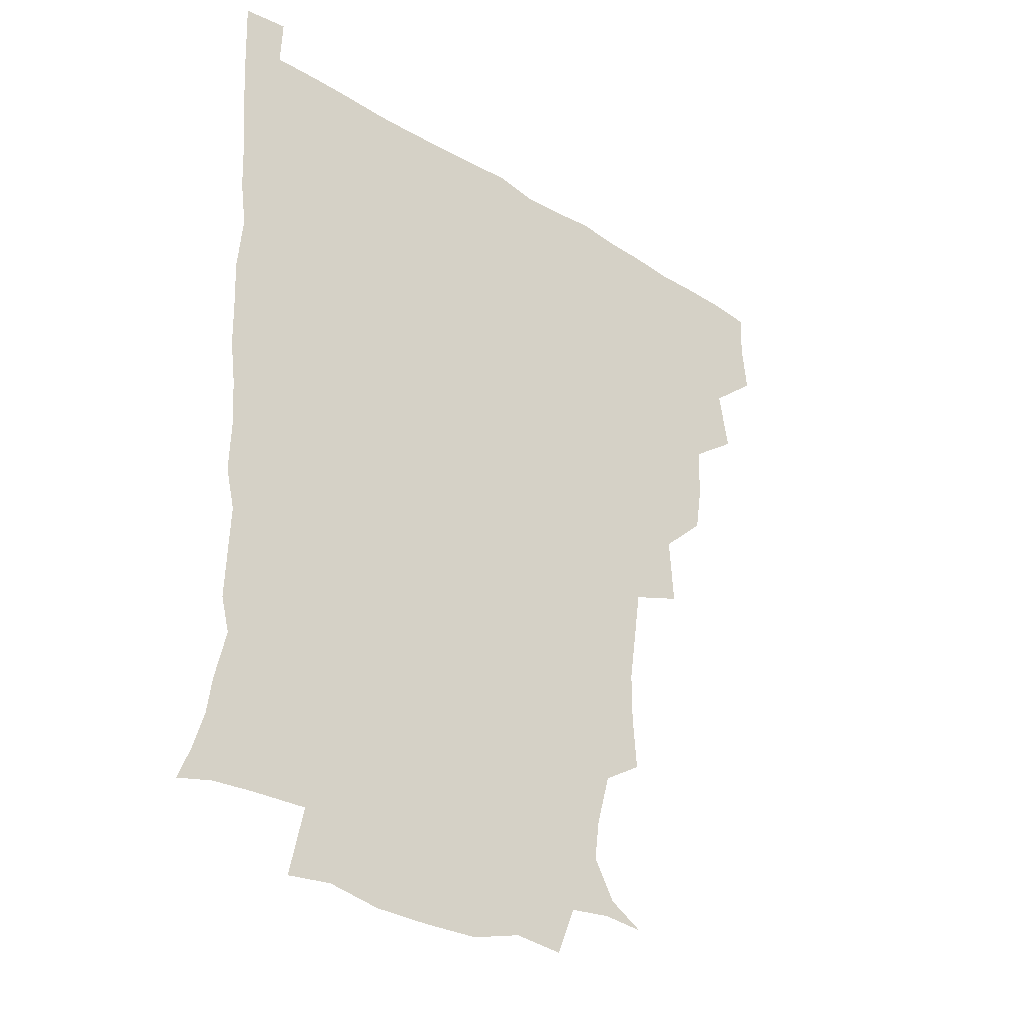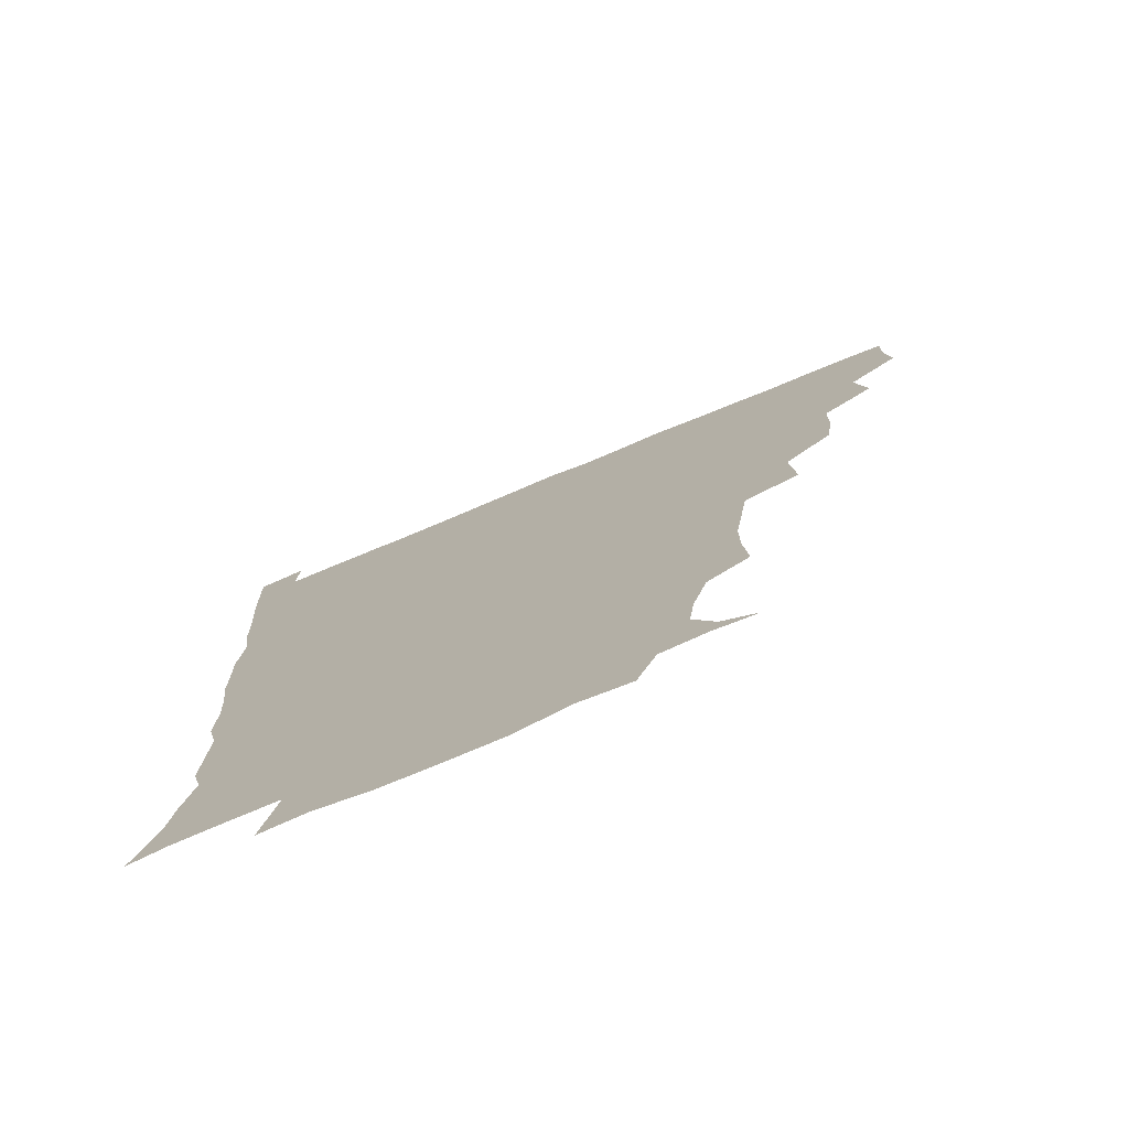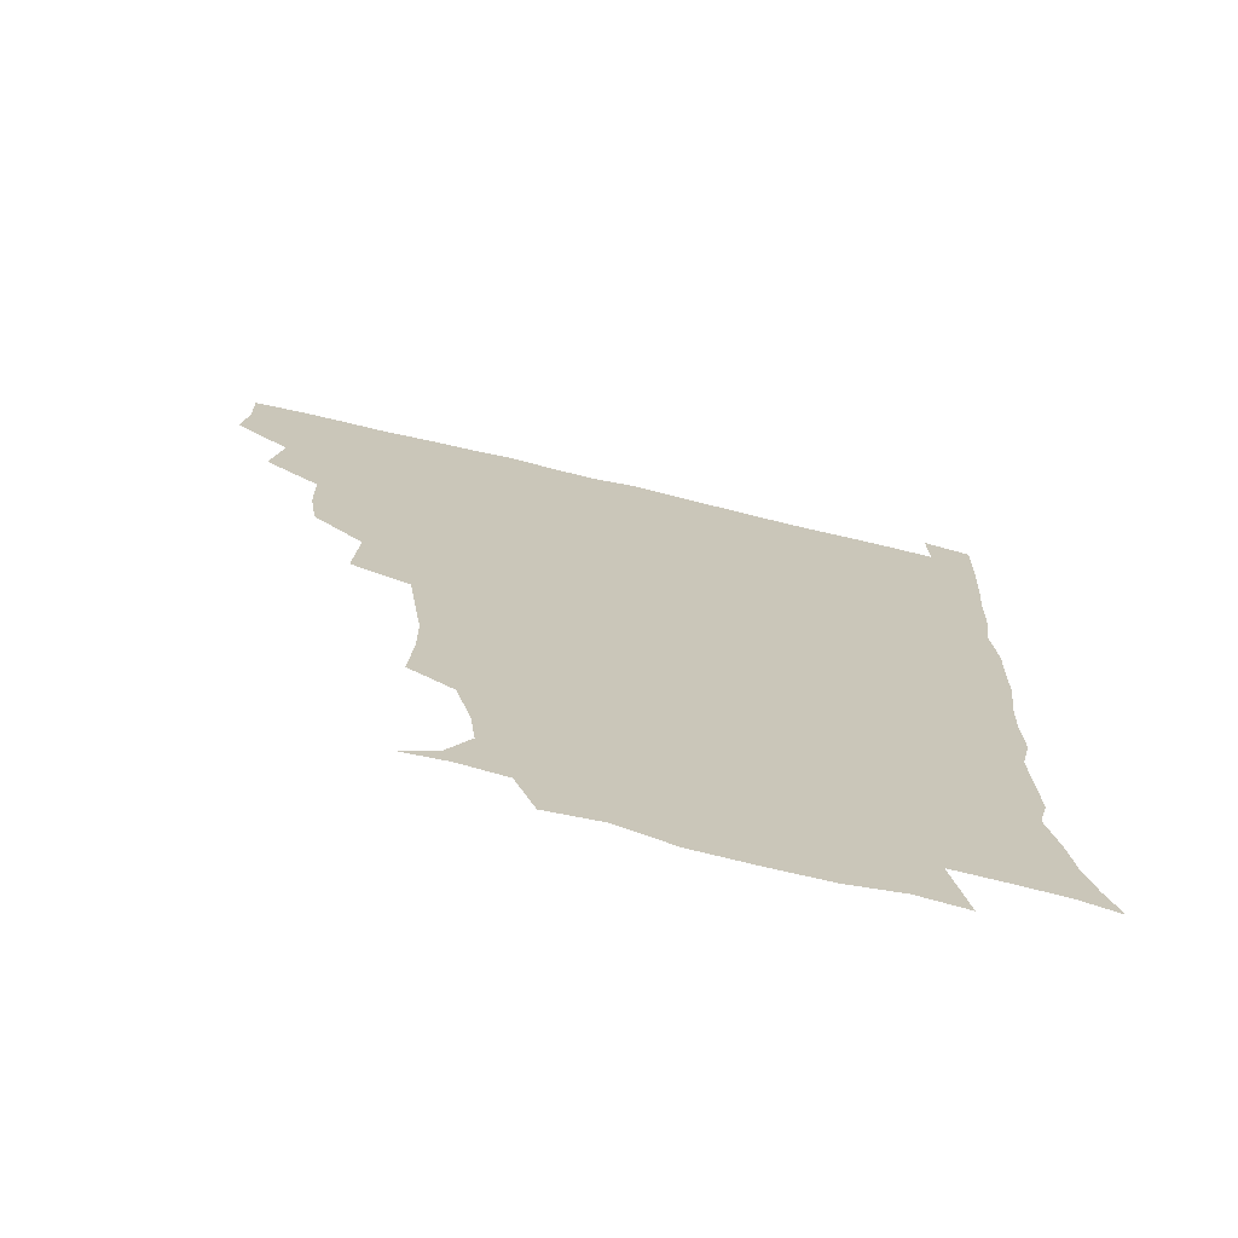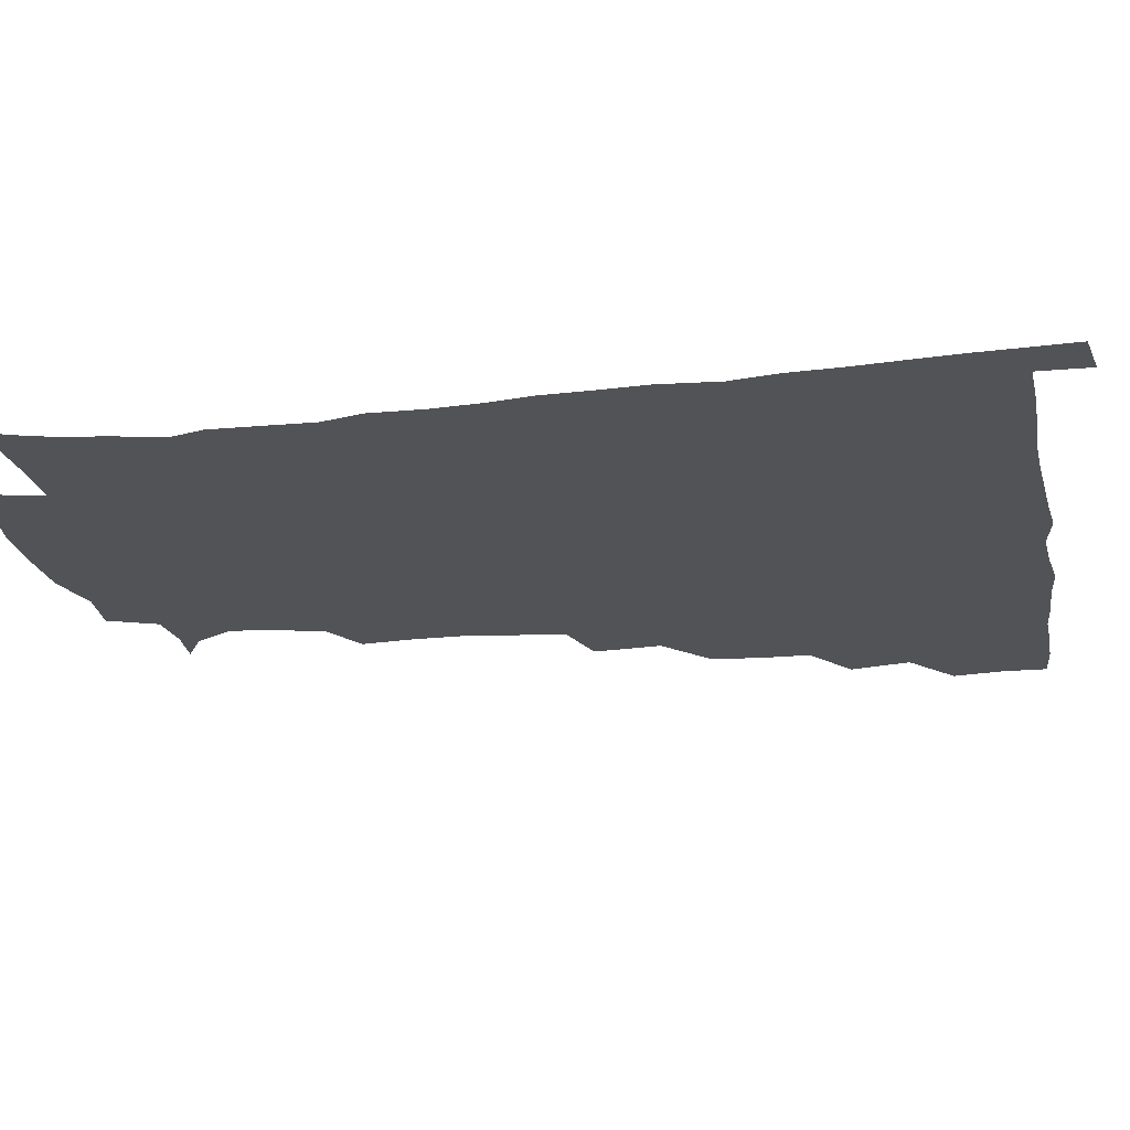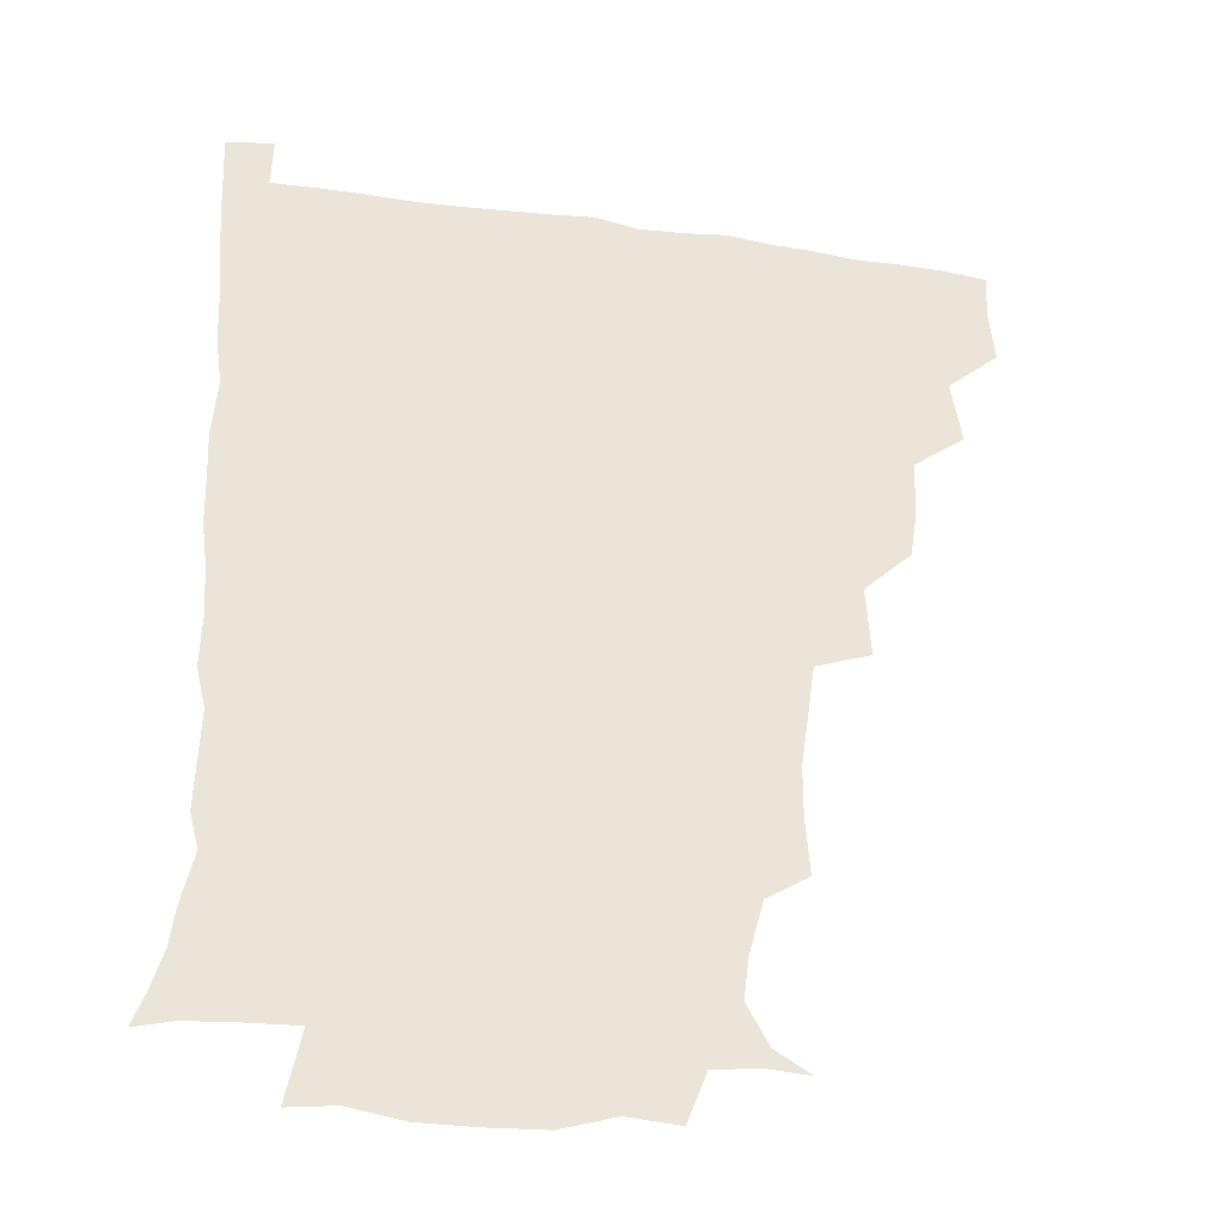
<metadata>
{"format":"obj","ext":"obj","renderer":"f3d","projection":"perspective","resolution":1024,"background":"white","views":[{"elev":-32.4,"azim":139.0,"up":"+Y"},{"elev":-76.4,"azim":-157.6,"up":"+Y"},{"elev":-71.9,"azim":-13.3,"up":"+Y"},{"elev":-22.0,"azim":100.8,"up":"+Z"},{"elev":-32.4,"azim":168.3,"up":"+Y"}]}
</metadata>
<code>
v 435.4 403.3 0
v 437.2 420.2 0
v 436.7 435.5 0
v 449.1 368 0
v 452.7 388.8 0
v 451.8 404.5 0
v 452.6 420.4 0
v 451.5 436.9 0
v 469.5 320.9 0
v 467 337 0
v 466.6 355.4 0
v 468.9 375.6 0
v 468.3 390.7 0
v 467.7 405.7 0
v 467.4 420.5 0
v 466.6 437.1 0
v 484 282.7 0
v 485.5 306 0
v 484.8 328.4 0
v 483.8 344.5 0
v 484.2 361.7 0
v 483.7 376.8 0
v 483.2 391.5 0
v 482.8 406 0
v 482.2 420.7 0
v 481.8 436.6 0
v 506.2 206.1 0
v 507.6 224.8 0
v 507.6 241.4 0
v 505.6 255.5 0
v 502.7 276.3 0
v 500.5 295.8 0
v 499.6 313.4 0
v 497.9 328.5 0
v 497.9 345 0
v 498.5 362.1 0
v 498.4 377.2 0
v 497.9 391.6 0
v 497.6 405.9 0
v 497.1 420.2 0
v 496.6 437.9 0
v 507.8 145.2 0
v 519.6 152.3 0
v 527.1 165.6 0
v 525.3 179.5 0
v 520.4 197.3 0
v 521.2 219.2 0
v 520.4 235.7 0
v 519.1 250.9 0
v 517.3 267.1 0
v 515.7 284.6 0
v 515.2 301.8 0
v 515.4 319.2 0
v 514.9 333.9 0
v 513.5 347.7 0
v 513.9 363.6 0
v 513.3 377.5 0
v 512.6 391.7 0
v 512.1 406.2 0
v 511.6 420.7 0
v 511.2 438.2 0
v 522.5 146.3 0
v 532.9 157.6 0
v 536.8 174.3 0
v 534.7 190.8 0
v 532.9 206.5 0
v 534.4 227.4 0
v 532.4 240.6 0
v 531.3 255.3 0
v 530.4 271.9 0
v 529.1 286.4 0
v 529.1 304.2 0
v 528.9 318.2 0
v 528.9 334.4 0
v 528.3 348.7 0
v 528.2 363.2 0
v 528.7 377.8 0
v 527.3 391.9 0
v 527.1 406.2 0
v 526.4 421.6 0
v 525.5 439.7 0
v 537.6 144.4 0
v 547.8 165.6 0
v 548.4 182.3 0
v 546.6 196.3 0
v 546.8 213.9 0
v 547 231.1 0
v 545.6 244.4 0
v 545.3 260.2 0
v 543.9 273.1 0
v 543.3 288.5 0
v 542.8 302.6 0
v 543.3 319.9 0
v 543.4 334.8 0
v 542.8 348.7 0
v 542.6 362.8 0
v 543 377.7 0
v 542.5 391.5 0
v 542.5 405.5 0
v 541.6 420.8 0
v 540.5 438 0
v 544.1 127.8 0
v 556.1 150.6 0
v 560.4 167.9 0
v 560.5 185.8 0
v 560.2 200.5 0
v 559.9 216 0
v 560.1 231.4 0
v 558.8 245.6 0
v 558.5 260.6 0
v 558.1 275.2 0
v 557.4 289.6 0
v 558.3 306.5 0
v 557.3 319.2 0
v 558 336 0
v 557.4 348.9 0
v 557.8 363.8 0
v 557.4 377.5 0
v 556.9 391.6 0
v 556.9 405.6 0
v 556.5 420.2 0
v 555.4 437.2 0
v 561.6 129.2 0
v 571.5 151.9 0
v 573.9 171 0
v 573.9 185.3 0
v 573.4 201.2 0
v 571.9 218.4 0
v 574.4 234.2 0
v 572.5 246.4 0
v 572.5 261.7 0
v 572.3 275.3 0
v 571.8 289.7 0
v 572.1 306.9 0
v 572.4 321.6 0
v 572.2 335.3 0
v 572 349.1 0
v 572.5 364.3 0
v 571.9 377.7 0
v 572.1 391.7 0
v 571.5 406 0
v 570.9 420.6 0
v 569.6 439.7 0
v 579.6 123.8 0
v 586.2 152.7 0
v 586.9 170.7 0
v 587.4 186.6 0
v 587.5 203.2 0
v 586.1 215.6 0
v 585.5 236.6 0
v 586.7 248.3 0
v 586.9 261.7 0
v 586.6 276.7 0
v 586.3 290.9 0
v 586.3 307 0
v 586.4 321.8 0
v 586.7 335.3 0
v 586.5 348.8 0
v 586.7 363.9 0
v 586.8 377.7 0
v 586.7 391.8 0
v 586.6 405.8 0
v 585.5 421.6 0
v 584 438.4 0
v 599.3 123 0
v 600.8 152.3 0
v 600.5 170.8 0
v 600.8 187.8 0
v 600.9 203.2 0
v 601.9 215.8 0
v 600.7 229.9 0
v 600.4 244.2 0
v 599.8 262.2 0
v 600.4 277.3 0
v 600.4 291.6 0
v 600.4 307.1 0
v 600.8 320.3 0
v 600.9 335.9 0
v 601.2 349.6 0
v 601.4 364.1 0
v 601.6 378 0
v 601.4 392 0
v 601.1 406.5 0
v 600.2 421.7 0
v 598.7 437.4 0
v 618.2 123 0
v 615.4 152.2 0
v 615 169.3 0
v 614 186.9 0
v 614 202.2 0
v 614.9 218.3 0
v 614.1 232.8 0
v 614.3 248.9 0
v 614.4 262.1 0
v 613.9 277.6 0
v 614.4 291.8 0
v 614.4 306 0
v 615 321.6 0
v 615.1 335.3 0
v 615.5 350.4 0
v 615.8 364.5 0
v 616.2 378.2 0
v 616.7 392.2 0
v 616.9 406.1 0
v 615.8 421 0
v 614.1 436.4 0
v 636.2 126 0
v 631.3 149.4 0
v 628.5 169.7 0
v 627.9 185.4 0
v 627.1 202 0
v 627.4 218.6 0
v 627.4 233.3 0
v 627.5 247.3 0
v 628 262.6 0
v 628.1 276 0
v 628.1 291.1 0
v 628.6 304.5 0
v 628.1 322.7 0
v 629 335.6 0
v 629.3 350.9 0
v 630.1 364 0
v 630.6 378.2 0
v 631 392.3 0
v 631.3 406.4 0
v 631.3 420.6 0
v 629.9 435.9 0
v 651.9 124.2 0
v 646.9 147.6 0
v 643.5 165.9 0
v 640.9 184.9 0
v 640.2 200.9 0
v 639.8 217.4 0
v 640.6 231.2 0
v 641.8 243.1 0
v 640.3 261.9 0
v 641.4 275.4 0
v 641.5 290.3 0
v 643.4 302.4 0
v 642.5 319.3 0
v 643.2 333.7 0
v 642.7 350.4 0
v 644.1 363.5 0
v 644.7 379.6 0
v 645.3 392.6 0
v 645.8 406.6 0
v 646 420.7 0
v 645 436.2 0
v 665.8 146.9 0
v 657.5 166.1 0
v 654.8 181.8 0
v 653.3 197.7 0
v 652.5 213.8 0
v 652.9 229.3 0
v 654 242.8 0
v 654.4 257.3 0
v 654.5 273 0
v 655.6 286.7 0
v 655.7 303.3 0
v 656.1 317.9 0
v 657.7 331.1 0
v 657.6 346.8 0
v 658.1 362.1 0
v 658.2 378.7 0
v 659.3 392.6 0
v 660.3 406.5 0
v 660.6 421 0
v 660.4 436.1 0
v 680.6 146 0
v 673.3 161.6 0
v 668.8 177.3 0
v 667 192.1 0
v 665.7 207.4 0
v 666 222.9 0
v 666.3 237.9 0
v 667.1 252.4 0
v 668.2 267.5 0
v 667.9 284 0
v 668.8 299 0
v 671.2 312.1 0
v 670.5 329.4 0
v 670.3 345.8 0
v 671.5 360.4 0
v 672.6 375.7 0
v 673.8 390.8 0
v 674.6 406.3 0
v 675.4 420.8 0
v 675.9 435.6 0
v 675.2 452.5 0
v 693 143 0
v 688.7 154.2 0
v 684.9 166.7 0
v 683.2 179 0
v 679.2 196.4 0
v 682.2 207.7 0
v 681.6 223.6 0
v 680.9 240.6 0
v 684.1 254.1 0
v 683.5 271.6 0
v 684.4 287.9 0
v 686.2 302.8 0
v 686.5 319.1 0
v 687.1 335 0
v 685.3 354.6 0
v 687.4 370 0
v 688 388 0
v 689.2 404.7 0
v 690.1 420.2 0
v 690.6 435.3 0
v 691 450.1 0
f 5 6 1
f 1 6 2
f 6 7 2
f 2 7 3
f 7 8 3
f 11 12 4
f 4 12 5
f 12 13 5
f 5 13 6
f 13 14 6
f 6 14 7
f 14 15 7
f 7 15 8
f 15 16 8
f 18 19 9
f 9 19 10
f 19 20 10
f 10 20 11
f 20 21 11
f 11 21 12
f 21 22 12
f 12 22 13
f 22 23 13
f 13 23 14
f 23 24 14
f 14 24 15
f 24 25 15
f 15 25 16
f 25 26 16
f 31 32 17
f 17 32 18
f 32 33 18
f 18 33 19
f 33 34 19
f 19 34 20
f 34 35 20
f 20 35 21
f 35 36 21
f 21 36 22
f 36 37 22
f 22 37 23
f 37 38 23
f 23 38 24
f 38 39 24
f 24 39 25
f 39 40 25
f 25 40 26
f 40 41 26
f 46 47 27
f 27 47 28
f 47 48 28
f 28 48 29
f 48 49 29
f 29 49 30
f 49 50 30
f 30 50 31
f 50 51 31
f 31 51 32
f 51 52 32
f 32 52 33
f 52 53 33
f 33 53 34
f 53 54 34
f 34 54 35
f 54 55 35
f 35 55 36
f 55 56 36
f 36 56 37
f 56 57 37
f 37 57 38
f 57 58 38
f 38 58 39
f 58 59 39
f 39 59 40
f 59 60 40
f 40 60 41
f 60 61 41
f 42 62 43
f 62 63 43
f 43 63 44
f 63 64 44
f 44 64 45
f 64 65 45
f 45 65 46
f 65 66 46
f 46 66 47
f 66 67 47
f 47 67 48
f 67 68 48
f 48 68 49
f 68 69 49
f 49 69 50
f 69 70 50
f 50 70 51
f 70 71 51
f 51 71 52
f 71 72 52
f 52 72 53
f 72 73 53
f 53 73 54
f 73 74 54
f 54 74 55
f 74 75 55
f 55 75 56
f 75 76 56
f 56 76 57
f 76 77 57
f 57 77 58
f 77 78 58
f 58 78 59
f 78 79 59
f 59 79 60
f 79 80 60
f 60 80 61
f 80 81 61
f 62 82 63
f 82 83 63
f 63 83 64
f 83 84 64
f 64 84 65
f 84 85 65
f 65 85 66
f 85 86 66
f 66 86 67
f 86 87 67
f 67 87 68
f 87 88 68
f 68 88 69
f 88 89 69
f 69 89 70
f 89 90 70
f 70 90 71
f 90 91 71
f 71 91 72
f 91 92 72
f 72 92 73
f 92 93 73
f 73 93 74
f 93 94 74
f 74 94 75
f 94 95 75
f 75 95 76
f 95 96 76
f 76 96 77
f 96 97 77
f 77 97 78
f 97 98 78
f 78 98 79
f 98 99 79
f 79 99 80
f 99 100 80
f 80 100 81
f 100 101 81
f 102 103 82
f 82 103 83
f 103 104 83
f 83 104 84
f 104 105 84
f 84 105 85
f 105 106 85
f 85 106 86
f 106 107 86
f 86 107 87
f 107 108 87
f 87 108 88
f 108 109 88
f 88 109 89
f 109 110 89
f 89 110 90
f 110 111 90
f 90 111 91
f 111 112 91
f 91 112 92
f 112 113 92
f 92 113 93
f 113 114 93
f 93 114 94
f 114 115 94
f 94 115 95
f 115 116 95
f 95 116 96
f 116 117 96
f 96 117 97
f 117 118 97
f 97 118 98
f 118 119 98
f 98 119 99
f 119 120 99
f 99 120 100
f 120 121 100
f 100 121 101
f 121 122 101
f 102 123 103
f 123 124 103
f 103 124 104
f 124 125 104
f 104 125 105
f 125 126 105
f 105 126 106
f 126 127 106
f 106 127 107
f 127 128 107
f 107 128 108
f 128 129 108
f 108 129 109
f 129 130 109
f 109 130 110
f 130 131 110
f 110 131 111
f 131 132 111
f 111 132 112
f 132 133 112
f 112 133 113
f 133 134 113
f 113 134 114
f 134 135 114
f 114 135 115
f 135 136 115
f 115 136 116
f 136 137 116
f 116 137 117
f 137 138 117
f 117 138 118
f 138 139 118
f 118 139 119
f 139 140 119
f 119 140 120
f 140 141 120
f 120 141 121
f 141 142 121
f 121 142 122
f 142 143 122
f 123 144 124
f 144 145 124
f 124 145 125
f 145 146 125
f 125 146 126
f 146 147 126
f 126 147 127
f 147 148 127
f 127 148 128
f 148 149 128
f 128 149 129
f 149 150 129
f 129 150 130
f 150 151 130
f 130 151 131
f 151 152 131
f 131 152 132
f 152 153 132
f 132 153 133
f 153 154 133
f 133 154 134
f 154 155 134
f 134 155 135
f 155 156 135
f 135 156 136
f 156 157 136
f 136 157 137
f 157 158 137
f 137 158 138
f 158 159 138
f 138 159 139
f 159 160 139
f 139 160 140
f 160 161 140
f 140 161 141
f 161 162 141
f 141 162 142
f 162 163 142
f 142 163 143
f 163 164 143
f 144 165 145
f 165 166 145
f 145 166 146
f 166 167 146
f 146 167 147
f 167 168 147
f 147 168 148
f 168 169 148
f 148 169 149
f 169 170 149
f 149 170 150
f 170 171 150
f 150 171 151
f 171 172 151
f 151 172 152
f 172 173 152
f 152 173 153
f 173 174 153
f 153 174 154
f 174 175 154
f 154 175 155
f 175 176 155
f 155 176 156
f 176 177 156
f 156 177 157
f 177 178 157
f 157 178 158
f 178 179 158
f 158 179 159
f 179 180 159
f 159 180 160
f 180 181 160
f 160 181 161
f 181 182 161
f 161 182 162
f 182 183 162
f 162 183 163
f 183 184 163
f 163 184 164
f 184 185 164
f 165 186 166
f 186 187 166
f 166 187 167
f 187 188 167
f 167 188 168
f 188 189 168
f 168 189 169
f 189 190 169
f 169 190 170
f 190 191 170
f 170 191 171
f 191 192 171
f 171 192 172
f 192 193 172
f 172 193 173
f 193 194 173
f 173 194 174
f 194 195 174
f 174 195 175
f 195 196 175
f 175 196 176
f 196 197 176
f 176 197 177
f 197 198 177
f 177 198 178
f 198 199 178
f 178 199 179
f 199 200 179
f 179 200 180
f 200 201 180
f 180 201 181
f 201 202 181
f 181 202 182
f 202 203 182
f 182 203 183
f 203 204 183
f 183 204 184
f 204 205 184
f 184 205 185
f 205 206 185
f 186 207 187
f 207 208 187
f 187 208 188
f 208 209 188
f 188 209 189
f 209 210 189
f 189 210 190
f 210 211 190
f 190 211 191
f 211 212 191
f 191 212 192
f 212 213 192
f 192 213 193
f 213 214 193
f 193 214 194
f 214 215 194
f 194 215 195
f 215 216 195
f 195 216 196
f 216 217 196
f 196 217 197
f 217 218 197
f 197 218 198
f 218 219 198
f 198 219 199
f 219 220 199
f 199 220 200
f 220 221 200
f 200 221 201
f 221 222 201
f 201 222 202
f 222 223 202
f 202 223 203
f 223 224 203
f 203 224 204
f 224 225 204
f 204 225 205
f 225 226 205
f 205 226 206
f 226 227 206
f 207 228 208
f 228 229 208
f 208 229 209
f 229 230 209
f 209 230 210
f 230 231 210
f 210 231 211
f 231 232 211
f 211 232 212
f 232 233 212
f 212 233 213
f 233 234 213
f 213 234 214
f 234 235 214
f 214 235 215
f 235 236 215
f 215 236 216
f 236 237 216
f 216 237 217
f 237 238 217
f 217 238 218
f 238 239 218
f 218 239 219
f 239 240 219
f 219 240 220
f 240 241 220
f 220 241 221
f 241 242 221
f 221 242 222
f 242 243 222
f 222 243 223
f 243 244 223
f 223 244 224
f 244 245 224
f 224 245 225
f 245 246 225
f 225 246 226
f 246 247 226
f 226 247 227
f 247 248 227
f 229 249 230
f 249 250 230
f 230 250 231
f 250 251 231
f 231 251 232
f 251 252 232
f 232 252 233
f 252 253 233
f 233 253 234
f 253 254 234
f 234 254 235
f 254 255 235
f 235 255 236
f 255 256 236
f 236 256 237
f 256 257 237
f 237 257 238
f 257 258 238
f 238 258 239
f 258 259 239
f 239 259 240
f 259 260 240
f 240 260 241
f 260 261 241
f 241 261 242
f 261 262 242
f 242 262 243
f 262 263 243
f 243 263 244
f 263 264 244
f 244 264 245
f 264 265 245
f 245 265 246
f 265 266 246
f 246 266 247
f 266 267 247
f 247 267 248
f 267 268 248
f 249 269 250
f 269 270 250
f 250 270 251
f 270 271 251
f 251 271 252
f 271 272 252
f 252 272 253
f 272 273 253
f 253 273 254
f 273 274 254
f 254 274 255
f 274 275 255
f 255 275 256
f 275 276 256
f 256 276 257
f 276 277 257
f 257 277 258
f 277 278 258
f 258 278 259
f 278 279 259
f 259 279 260
f 279 280 260
f 260 280 261
f 280 281 261
f 261 281 262
f 281 282 262
f 262 282 263
f 282 283 263
f 263 283 264
f 283 284 264
f 264 284 265
f 284 285 265
f 265 285 266
f 285 286 266
f 266 286 267
f 286 287 267
f 267 287 268
f 287 288 268
f 269 290 270
f 290 291 270
f 270 291 271
f 291 292 271
f 271 292 272
f 292 293 272
f 272 293 273
f 293 294 273
f 273 294 274
f 294 295 274
f 274 295 275
f 295 296 275
f 275 296 276
f 296 297 276
f 276 297 277
f 297 298 277
f 277 298 278
f 298 299 278
f 278 299 279
f 299 300 279
f 279 300 280
f 300 301 280
f 280 301 281
f 301 302 281
f 281 302 282
f 302 303 282
f 282 303 283
f 303 304 283
f 283 304 284
f 304 305 284
f 284 305 285
f 305 306 285
f 285 306 286
f 306 307 286
f 286 307 287
f 307 308 287
f 287 308 288
f 308 309 288
f 288 309 289
f 309 310 289

</code>
